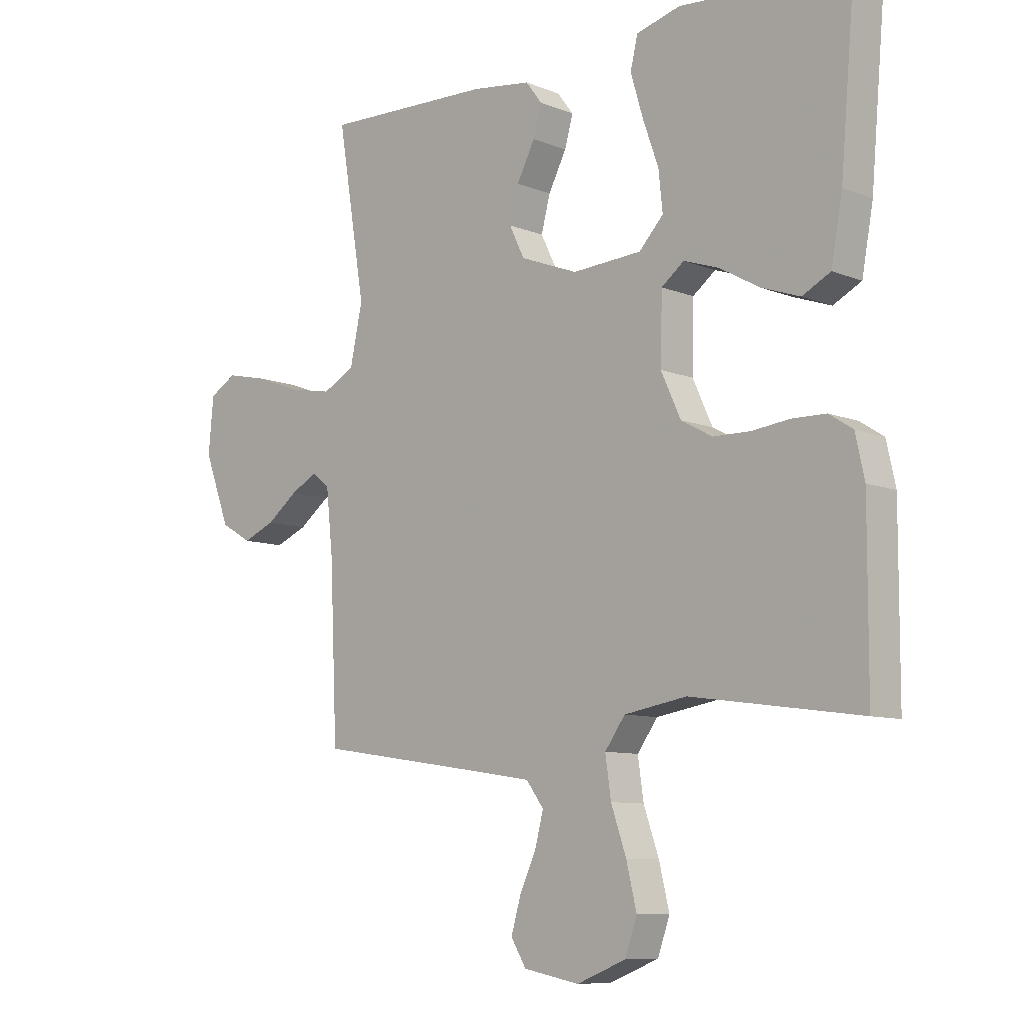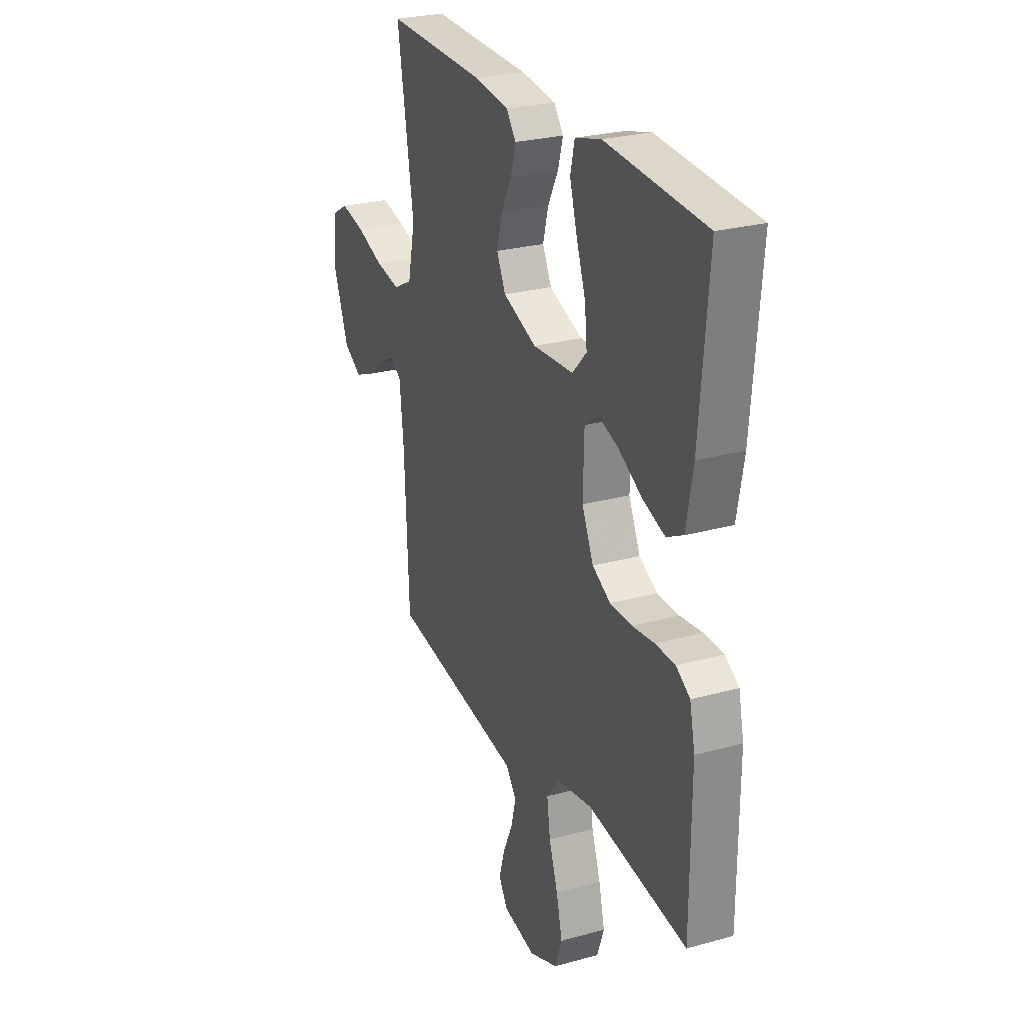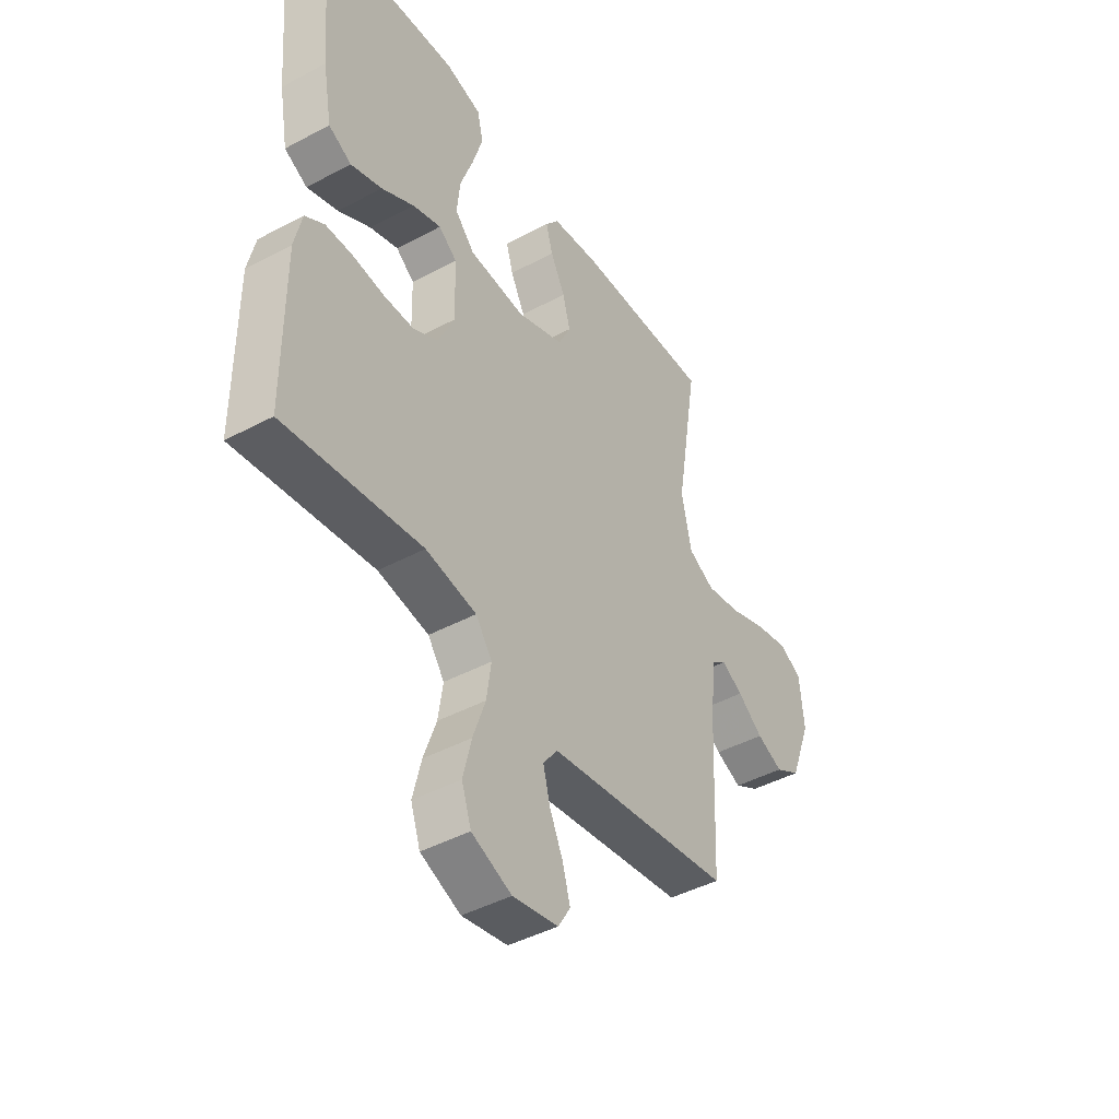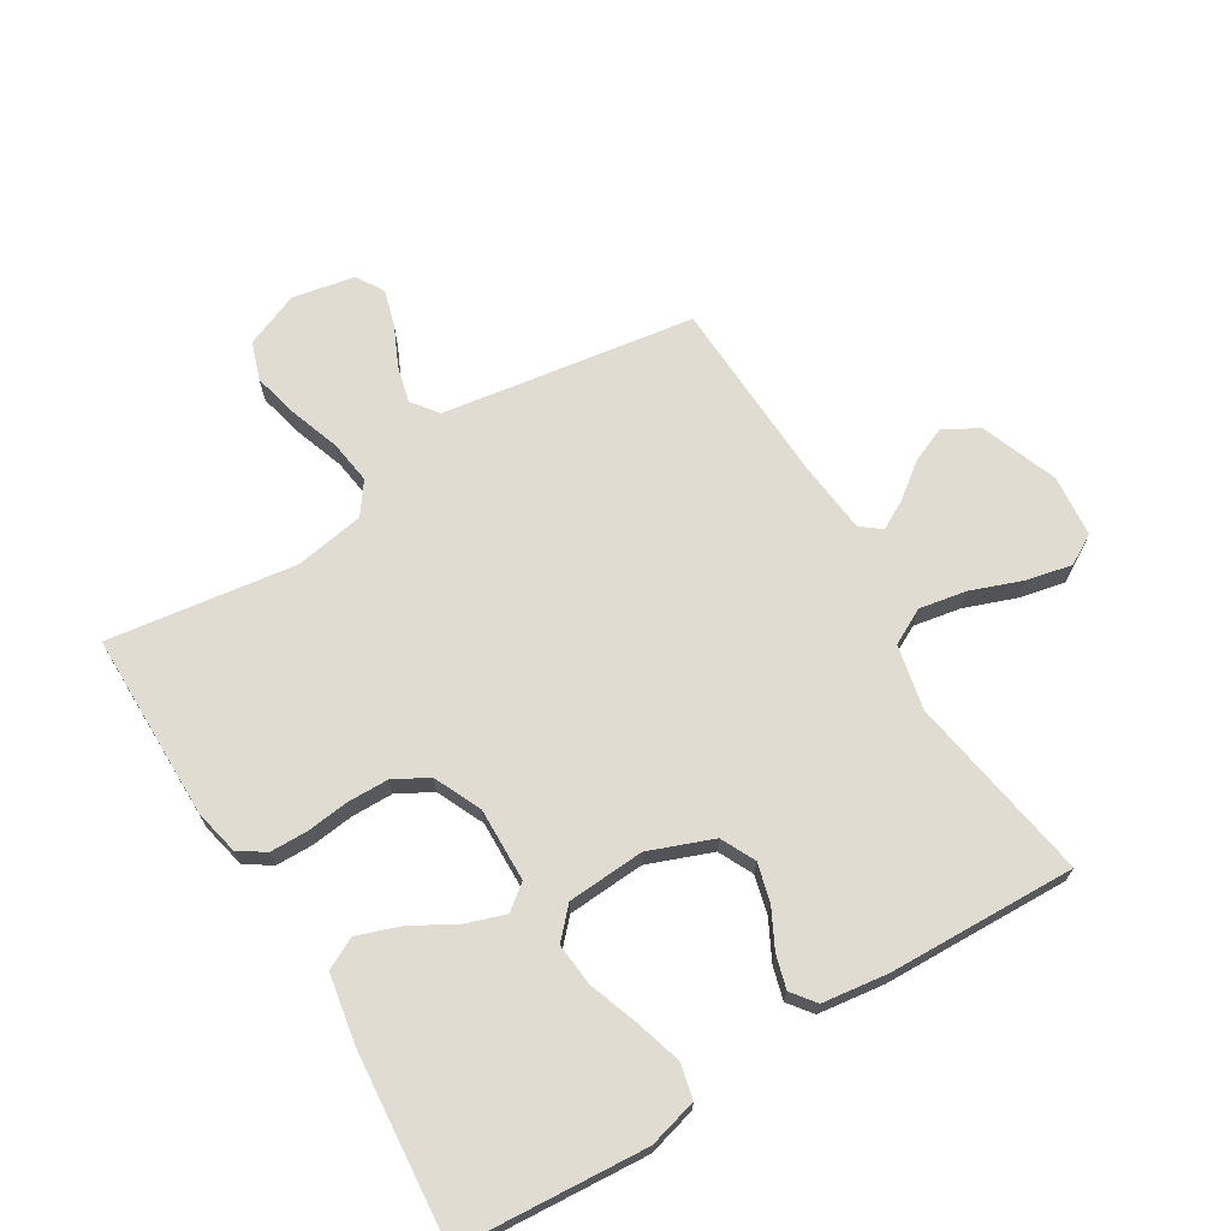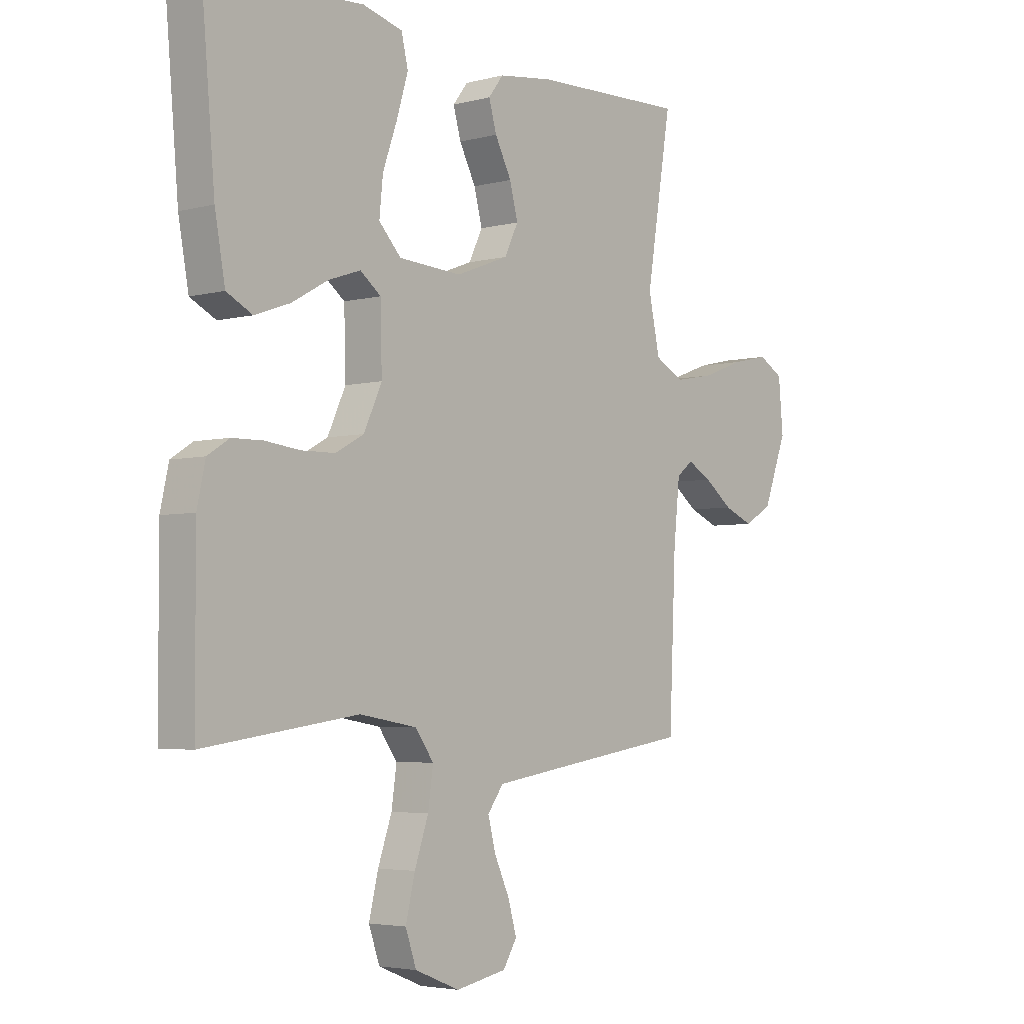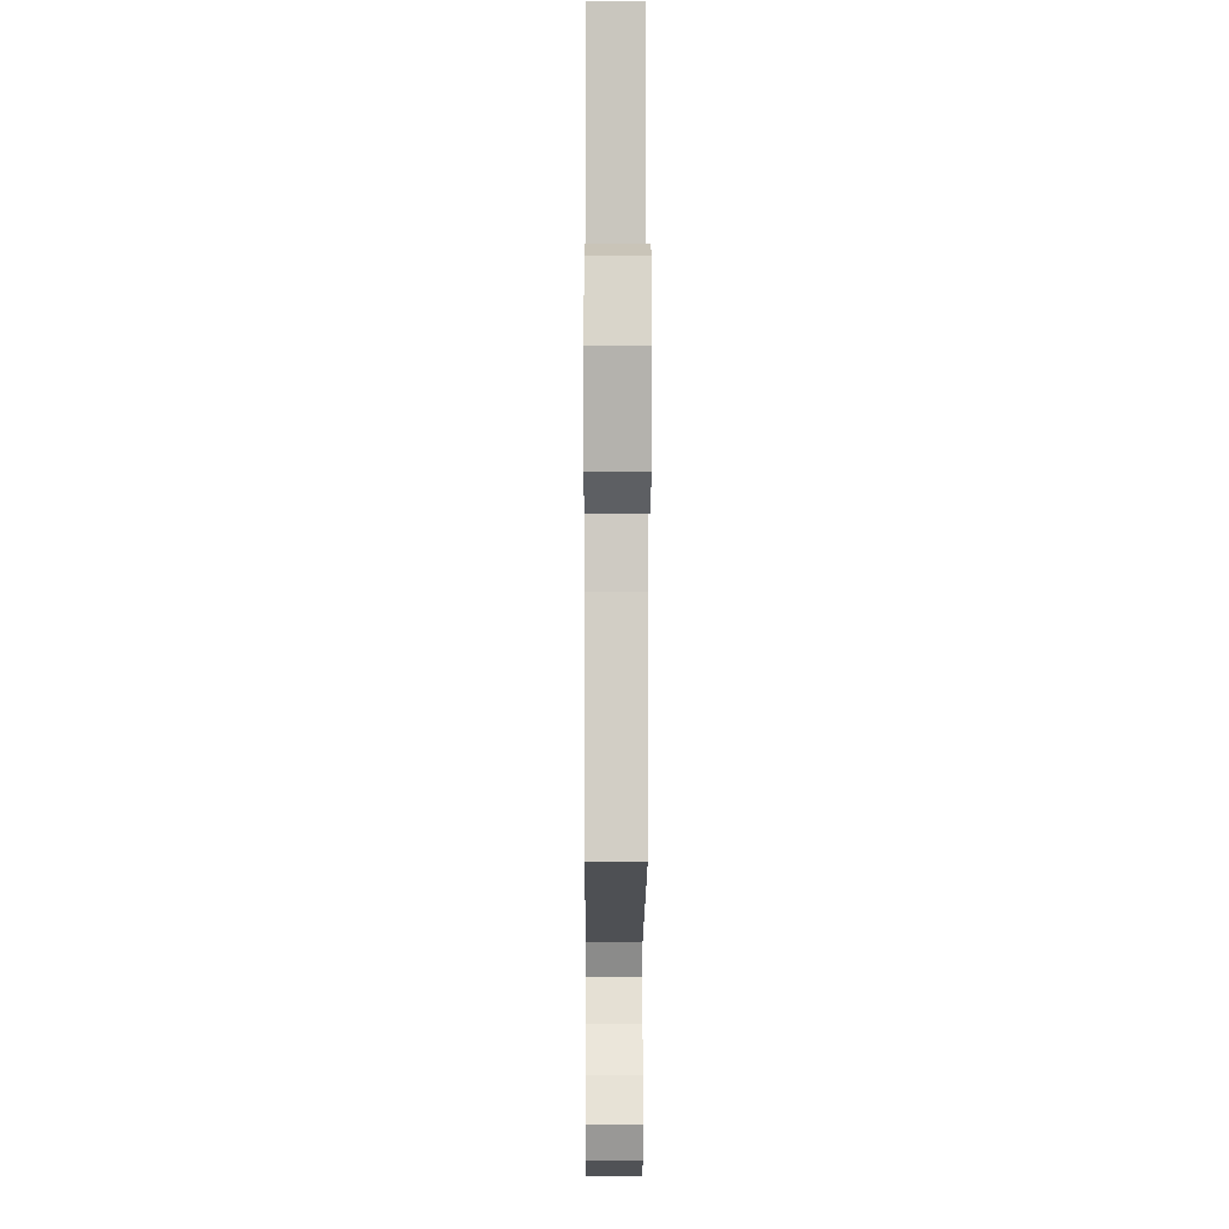
<metadata>
{"format":"obj","ext":"obj","renderer":"f3d","projection":"perspective","resolution":1024,"background":"white","views":[{"elev":-8.9,"azim":-136.8,"up":"+Z"},{"elev":26.3,"azim":-113.5,"up":"+Z"},{"elev":-44.2,"azim":-58.0,"up":"+Z"},{"elev":69.1,"azim":-31.3,"up":"+Y"},{"elev":-4.0,"azim":-49.5,"up":"+Z"},{"elev":-10.1,"azim":89.7,"up":"+Z"}]}
</metadata>
<code>
v -0.5 0.07 -0.5
v -0.501 0.07 -0.2
v -0.485 0.07 -0.127
v -0.443 0.07 -0.1
v -0.383 0.07 -0.099
v -0.316 0.07 -0.107
v -0.25 0.07 -0.106
v -0.195 0.07 -0.076
v -0.16 0.07 0
v -0.163 0.07 0.118
v -0.203 0.07 0.149
v -0.265 0.07 0.128
v -0.336 0.07 0.088
v -0.404 0.07 0.064
v -0.454 0.07 0.09
v -0.474 0.07 0.2
v -0.5 0.07 0.5
v -0.2 0.07 0.521
v -0.122 0.07 0.5
v -0.109 0.07 0.445
v -0.131 0.07 0.371
v -0.159 0.07 0.292
v -0.166 0.07 0.223
v -0.123 0.07 0.177
v 0 0.07 0.169
v 0.102 0.07 0.208
v 0.129 0.07 0.263
v 0.113 0.07 0.324
v 0.081 0.07 0.386
v 0.066 0.07 0.439
v 0.095 0.07 0.477
v 0.2 0.07 0.491
v 0.5 0.07 0.5
v 0.451 0.07 0.2
v 0.473 0.07 0.097
v 0.53 0.07 0.067
v 0.606 0.07 0.081
v 0.687 0.07 0.111
v 0.76 0.07 0.127
v 0.808 0.07 0.099
v 0.817 0.07 0
v 0.771 0.07 -0.122
v 0.716 0.07 -0.154
v 0.659 0.07 -0.13
v 0.604 0.07 -0.088
v 0.557 0.07 -0.062
v 0.525 0.07 -0.087
v 0.513 0.07 -0.2
v 0.5 0.07 -0.5
v 0.2 0.07 -0.545
v 0.096 0.07 -0.561
v 0.065 0.07 -0.603
v 0.08 0.07 -0.661
v 0.109 0.07 -0.724
v 0.126 0.07 -0.783
v 0.099 0.07 -0.827
v 0 0.07 -0.846
v -0.087 0.07 -0.811
v -0.108 0.07 -0.75
v -0.09 0.07 -0.675
v -0.063 0.07 -0.597
v -0.053 0.07 -0.527
v -0.089 0.07 -0.477
v -0.2 0.07 -0.458
v -0.5 0 -0.5
v -0.501 0 -0.2
v -0.485 0 -0.127
v -0.443 0 -0.1
v -0.383 0 -0.099
v -0.316 0 -0.107
v -0.25 0 -0.106
v -0.195 0 -0.076
v -0.16 0 0
v -0.163 0 0.118
v -0.203 0 0.149
v -0.265 0 0.128
v -0.336 0 0.088
v -0.404 0 0.064
v -0.454 0 0.09
v -0.474 0 0.2
v -0.5 0 0.5
v -0.2 0 0.521
v -0.122 0 0.5
v -0.109 0 0.445
v -0.131 0 0.371
v -0.159 0 0.292
v -0.166 0 0.223
v -0.123 0 0.177
v 0 0 0.169
v 0.102 0 0.208
v 0.129 0 0.263
v 0.113 0 0.324
v 0.081 0 0.386
v 0.066 0 0.439
v 0.095 0 0.477
v 0.2 0 0.491
v 0.5 0 0.5
v 0.451 0 0.2
v 0.473 0 0.097
v 0.53 0 0.067
v 0.606 0 0.081
v 0.687 0 0.111
v 0.76 0 0.127
v 0.808 0 0.099
v 0.817 0 0
v 0.771 0 -0.122
v 0.716 0 -0.154
v 0.659 0 -0.13
v 0.604 0 -0.088
v 0.557 0 -0.062
v 0.525 0 -0.087
v 0.513 0 -0.2
v 0.5 0 -0.5
v 0.2 0 -0.545
v 0.096 0 -0.561
v 0.065 0 -0.603
v 0.08 0 -0.661
v 0.109 0 -0.724
v 0.126 0 -0.783
v 0.099 0 -0.827
v 0 0 -0.846
v -0.087 0 -0.811
v -0.108 0 -0.75
v -0.09 0 -0.675
v -0.063 0 -0.597
v -0.053 0 -0.527
v -0.089 0 -0.477
v -0.2 0 -0.458
f 59 60 61
f 58 59 61
f 57 58 61
f 56 57 61
f 55 56 61
f 54 55 61
f 53 54 61
f 52 53 61 62
f 51 52 62 63
f 48 49 50
f 50 51 63
f 48 50 63
f 47 48 63
f 43 44 45
f 42 43 45
f 41 42 45
f 40 41 45
f 39 40 45
f 38 39 45
f 37 38 45
f 36 37 45 46
f 47 63 64
f 46 47 64
f 36 46 64
f 35 36 64
f 32 33 34
f 31 32 34
f 30 31 34
f 29 30 34
f 28 29 34
f 20 21 22
f 19 20 22
f 18 19 22
f 17 18 22
f 16 17 22
f 15 16 22
f 14 15 22
f 13 14 22
f 12 13 22
f 11 12 22 23
f 10 11 23 24
f 4 5 6
f 3 4 6
f 2 3 6
f 1 2 6
f 64 1 6
f 64 6 7
f 35 64 7 8
f 27 28 34 35
f 26 27 35
f 35 8 9
f 26 35 9
f 25 26 9
f 9 10 24 25
f 125 124 123
f 125 123 122
f 125 122 121
f 125 121 120
f 125 120 119
f 125 119 118
f 125 118 117
f 126 125 117 116
f 127 126 116 115
f 114 113 112
f 127 115 114
f 127 114 112
f 127 112 111
f 109 108 107
f 109 107 106
f 109 106 105
f 109 105 104
f 109 104 103
f 109 103 102
f 109 102 101
f 110 109 101 100
f 128 127 111
f 128 111 110
f 128 110 100
f 128 100 99
f 98 97 96
f 98 96 95
f 98 95 94
f 98 94 93
f 98 93 92
f 86 85 84
f 86 84 83
f 86 83 82
f 86 82 81
f 86 81 80
f 86 80 79
f 86 79 78
f 86 78 77
f 86 77 76
f 87 86 76 75
f 88 87 75 74
f 70 69 68
f 70 68 67
f 70 67 66
f 70 66 65
f 70 65 128
f 71 70 128
f 72 71 128 99
f 99 98 92 91
f 99 91 90
f 73 72 99
f 73 99 90
f 73 90 89
f 89 88 74 73
f 1 65 66 2
f 2 66 67 3
f 3 67 68 4
f 4 68 69 5
f 5 69 70 6
f 6 70 71 7
f 7 71 72 8
f 8 72 73 9
f 9 73 74 10
f 10 74 75 11
f 11 75 76 12
f 12 76 77 13
f 13 77 78 14
f 14 78 79 15
f 15 79 80 16
f 16 80 81 17
f 17 81 82 18
f 18 82 83 19
f 19 83 84 20
f 20 84 85 21
f 21 85 86 22
f 22 86 87 23
f 23 87 88 24
f 24 88 89 25
f 25 89 90 26
f 26 90 91 27
f 27 91 92 28
f 28 92 93 29
f 29 93 94 30
f 30 94 95 31
f 31 95 96 32
f 32 96 97 33
f 33 97 98 34
f 34 98 99 35
f 35 99 100 36
f 36 100 101 37
f 37 101 102 38
f 38 102 103 39
f 39 103 104 40
f 40 104 105 41
f 41 105 106 42
f 42 106 107 43
f 43 107 108 44
f 44 108 109 45
f 45 109 110 46
f 46 110 111 47
f 47 111 112 48
f 48 112 113 49
f 49 113 114 50
f 50 114 115 51
f 51 115 116 52
f 52 116 117 53
f 53 117 118 54
f 54 118 119 55
f 55 119 120 56
f 56 120 121 57
f 57 121 122 58
f 58 122 123 59
f 59 123 124 60
f 60 124 125 61
f 61 125 126 62
f 62 126 127 63
f 63 127 128 64
f 64 128 65 1

</code>
